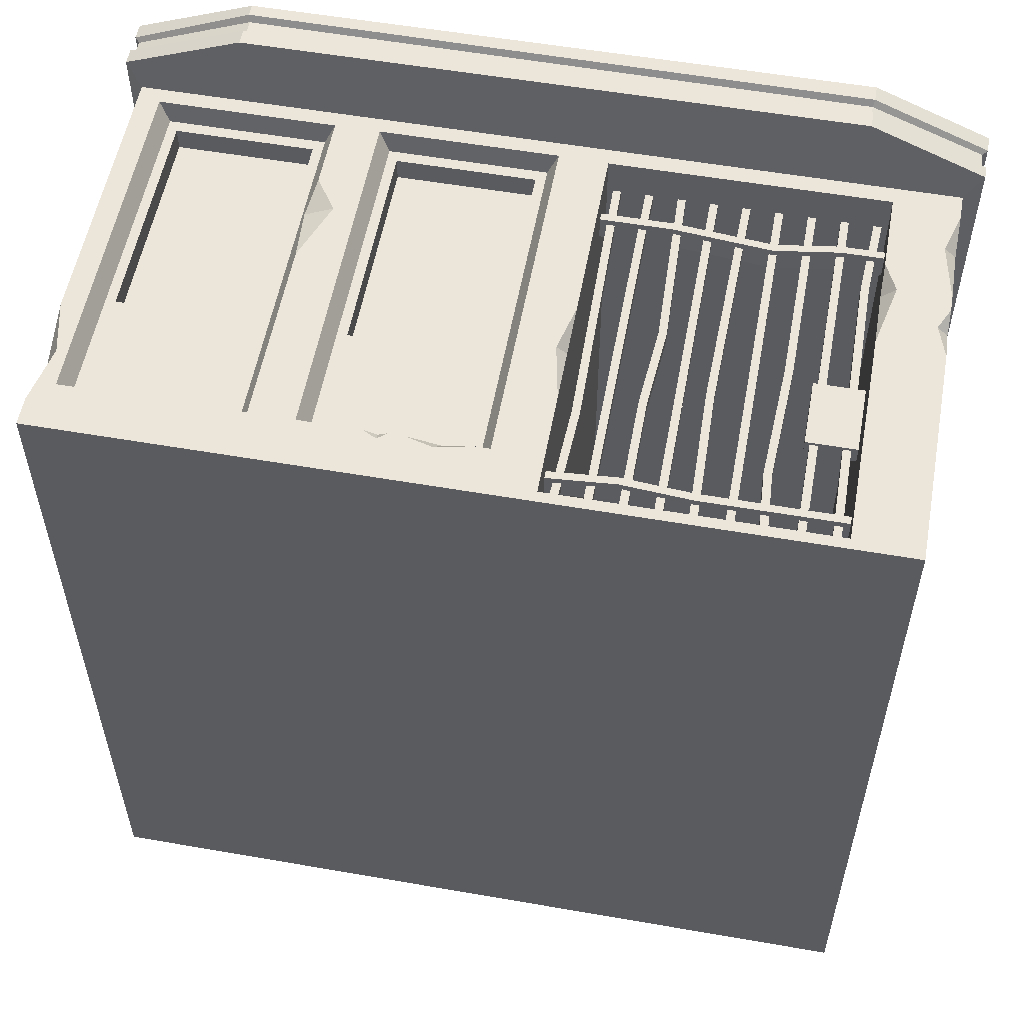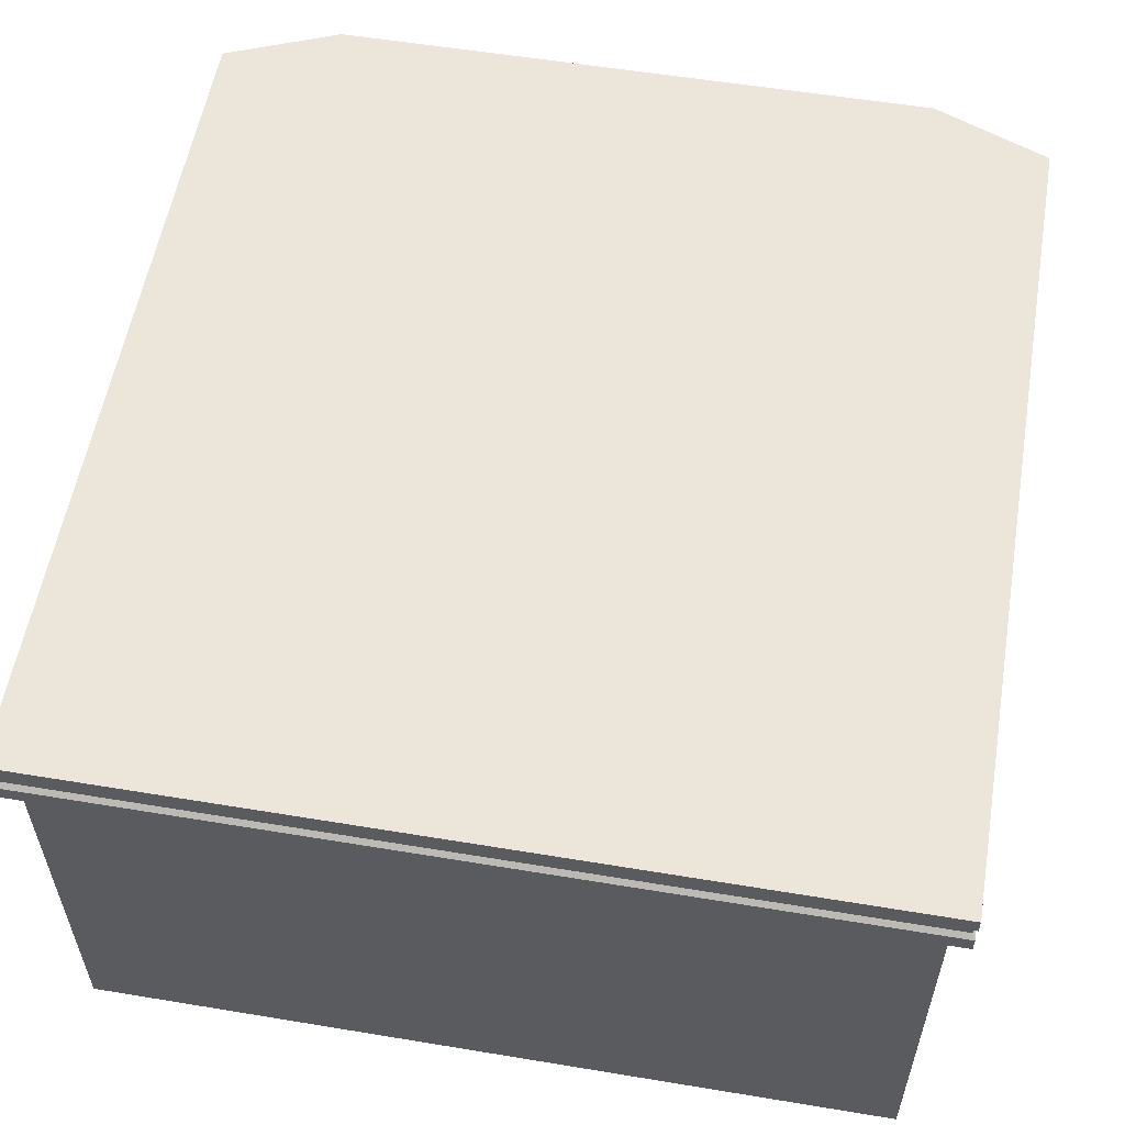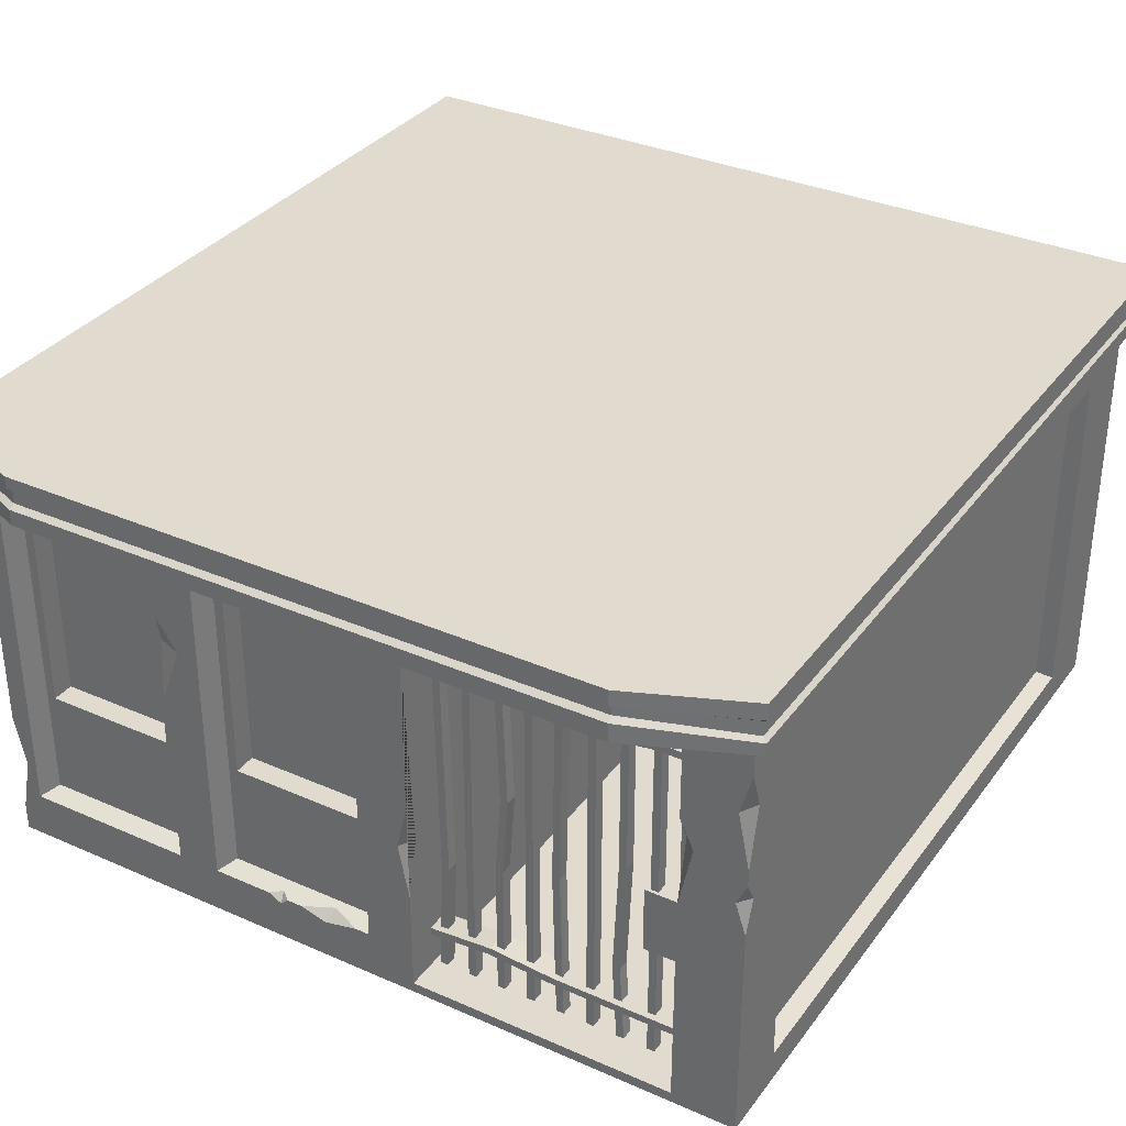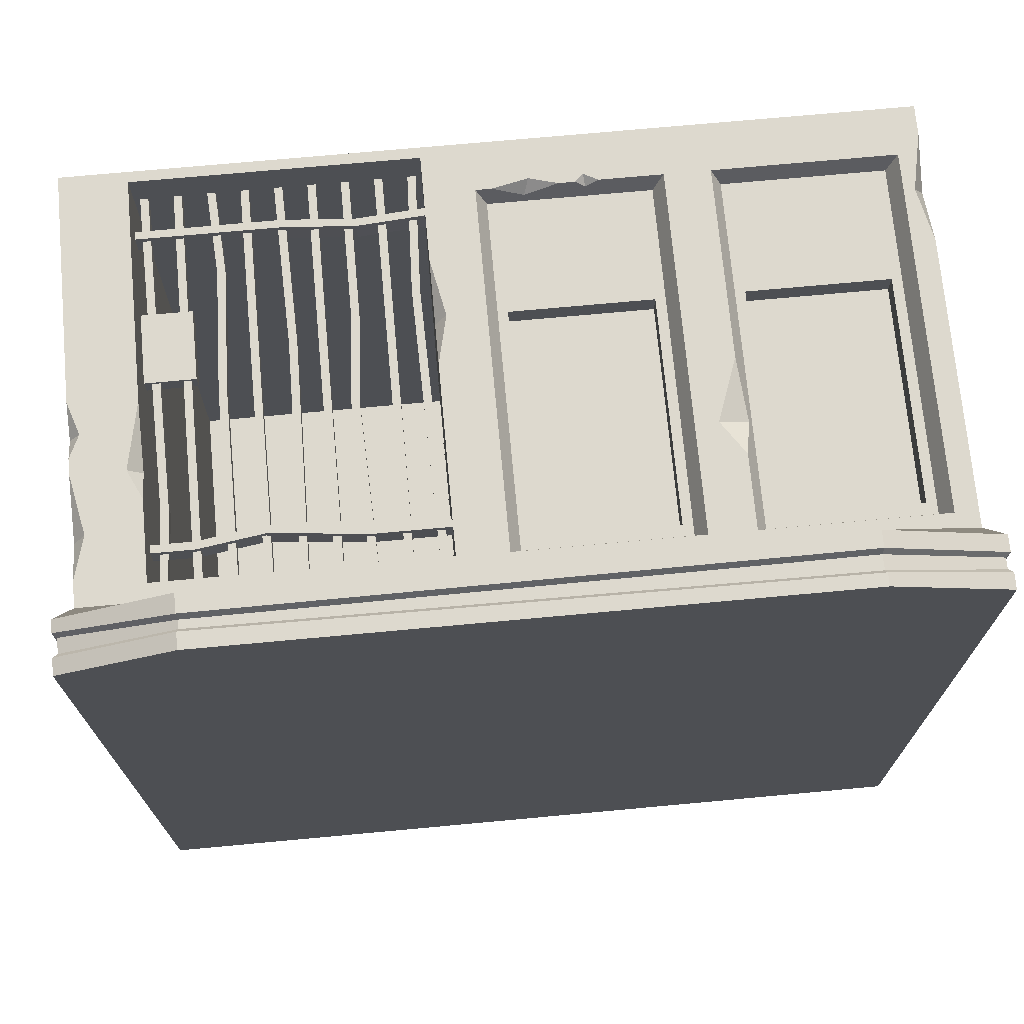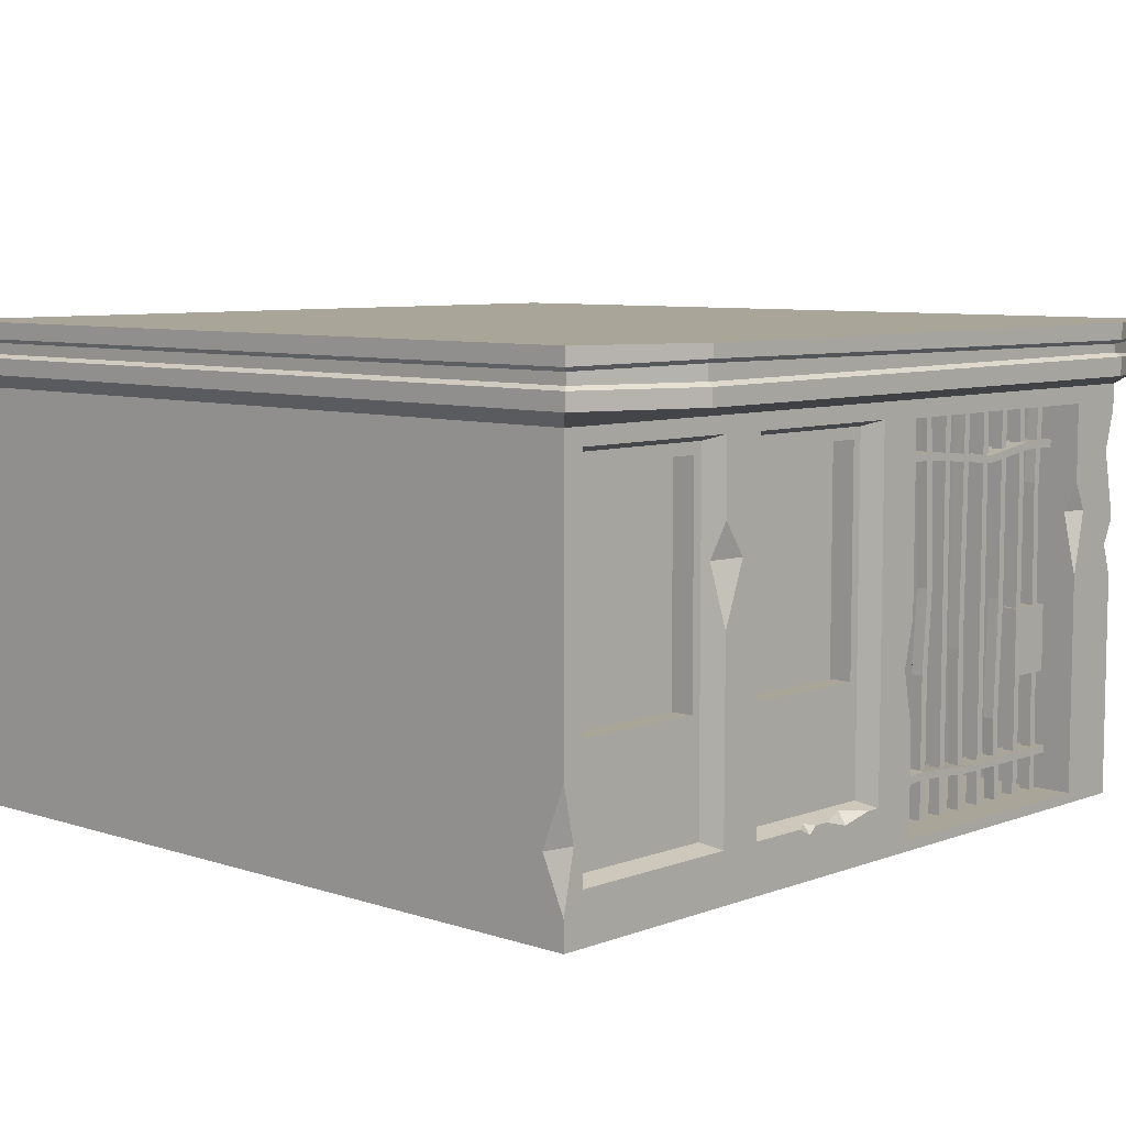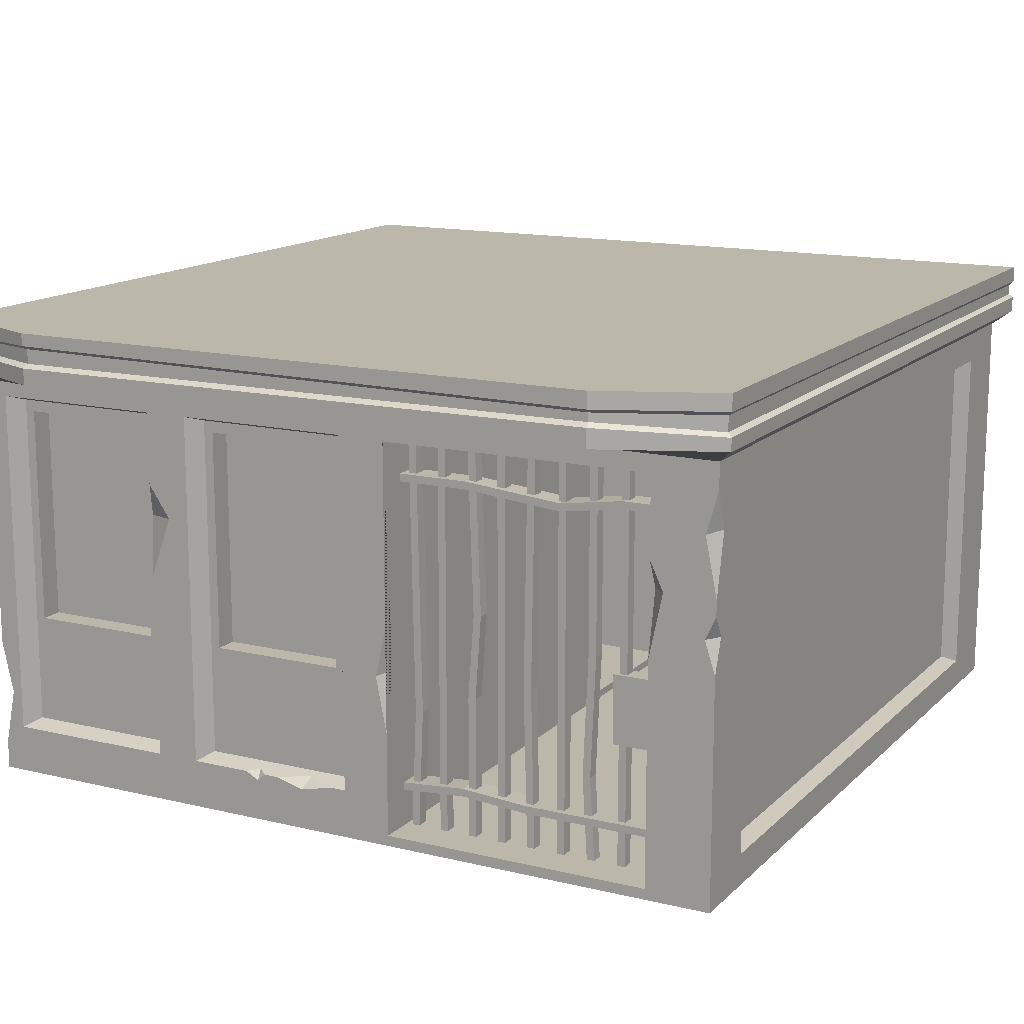
<metadata>
{"format":"obj","ext":"obj","renderer":"f3d","projection":"perspective","resolution":1024,"background":"white","views":[{"elev":55.5,"azim":10.4,"up":"+Z"},{"elev":56.5,"azim":-170.2,"up":"+Y"},{"elev":33.7,"azim":30.9,"up":"+Y"},{"elev":71.8,"azim":174.7,"up":"+Z"},{"elev":7.4,"azim":-46.8,"up":"+Y"},{"elev":14.2,"azim":27.9,"up":"+Y"}]}
</metadata>
<code>
v 13.75 30.12 -26.23
v 260.1 30.12 -26.23
v 13.75 250 -26.23
v 260.1 250 -26.23
v 13.75 250 -276.2
v 260.1 250 -276.2
v 13.75 30.12 -276.2
v 260.1 30.12 -276.2
v 0 0 0
v 500 -3.6e-05 0
v 0 260 0
v 500 260 0
v 0 260 -500
v 500 260 -500
v 0 0 -500
v 500 -3.6e-05 -500
v 273.9 260 0
v 273.9 -3.6e-05 0
v 290.2 249.2 0
v 290.2 6.591 0
v 459.8 6.591 0
v 459.8 249.2 0
v 290.2 249.2 -396.6
v 290.2 6.591 -396.6
v 459.8 6.591 -396.6
v 459.8 249.2 -396.6
v 136.9 260 0
v 136.9 0 0
v 13.75 30.12 0
v 123.2 30.12 0
v 123.2 250 0
v 13.75 250 0
v 150.7 250 0
v 150.7 30.12 0
v 260.1 30.12 0
v 260.1 250 0
v 157 246.2 -11.91
v 157 33.86 -11.91
v 253.9 33.86 -11.91
v 253.9 246.2 -11.91
v 20.01 33.86 -11.91
v 116.9 33.86 -11.91
v 116.9 246.2 -11.91
v 20.01 246.2 -11.91
v 162.9 239.2 -11.91
v 162.9 102.7 -11.91
v 247.9 102.7 -11.91
v 247.9 239.2 -11.91
v 26 102.7 -11.91
v 110.9 102.7 -11.91
v 110.9 239.2 -11.91
v 26 239.2 -11.91
v 162.9 239.2 -26.23
v 162.9 102.7 -26.23
v 247.9 102.7 -26.23
v 247.9 239.2 -26.23
v 26 102.7 -26.23
v 110.9 102.7 -26.23
v 110.9 239.2 -26.23
v 26 239.2 -26.23
v 428.7 123.7 -21.21
v 428.7 81.5 -21.21
v 458.9 123.7 -21.21
v 458.9 81.5 -21.21
v 458.9 123.7 -32.4
v 458.9 81.5 -32.4
v 428.7 123.7 -32.4
v 428.7 81.5 -32.4
v 437 112 -21.21
v 437 93.14 -21.21
v 450.6 93.14 -21.21
v 450.6 112 -21.21
v 451.3 5.782 -23.1
v 456.2 5.782 -23.1
v 451.3 250.8 -23.1
v 456.2 250.8 -23.1
v 451.3 250.8 -30.51
v 456.2 250.8 -30.51
v 451.3 5.782 -30.51
v 456.2 5.782 -30.51
v 431.6 5.782 -23.1
v 436.5 5.782 -23.1
v 431.6 250.8 -23.1
v 436.5 250.8 -23.1
v 431.6 250.8 -30.51
v 436.5 250.8 -30.51
v 431.6 5.782 -30.51
v 436.5 5.782 -30.51
v 411.9 5.782 -23.1
v 416.8 5.782 -23.1
v 411.9 250.8 -23.1
v 416.8 250.8 -23.1
v 411.9 250.8 -30.51
v 416.8 250.8 -30.51
v 411.9 5.782 -30.51
v 416.8 5.782 -30.51
v 392.3 5.782 -23.1
v 397.1 5.782 -23.1
v 392.3 250.8 -23.1
v 397.1 250.8 -23.1
v 392.3 250.8 -30.51
v 397.1 250.8 -30.51
v 392.3 5.782 -30.51
v 397.1 5.782 -30.51
v 288.4 34.18 -19.19
v 288.4 29.44 -19.19
v 462 34.18 -19.19
v 462 29.44 -19.19
v 462 34.18 -34.42
v 462 29.44 -34.42
v 288.4 34.18 -34.42
v 288.4 29.44 -34.42
v 288.4 226.3 -19.19
v 288.4 221.6 -19.19
v 462 226.3 -19.19
v 462 221.6 -19.19
v 462 226.3 -34.42
v 462 221.6 -34.42
v 288.4 226.3 -34.42
v 288.4 221.6 -34.42
v 372.6 5.782 -23.1
v 377.4 5.782 -23.1
v 372.6 250.8 -23.1
v 377.4 250.8 -23.1
v 372.6 250.8 -30.51
v 377.4 250.8 -30.51
v 372.6 5.782 -30.51
v 377.4 5.782 -30.51
v 352.9 5.782 -23.1
v 357.7 5.782 -23.1
v 352.9 250.8 -23.1
v 357.7 250.8 -23.1
v 352.9 250.8 -30.51
v 357.7 250.8 -30.51
v 352.9 5.782 -30.51
v 357.7 5.782 -30.51
v 333.2 5.782 -23.1
v 338 5.782 -23.1
v 333.2 250.8 -23.1
v 338 250.8 -23.1
v 333.2 250.8 -30.51
v 338 250.8 -30.51
v 333.2 5.782 -30.51
v 338 5.782 -30.51
v 313.5 5.782 -23.1
v 318.3 5.782 -23.1
v 313.5 250.8 -23.1
v 318.3 250.8 -23.1
v 313.5 250.8 -30.51
v 318.3 250.8 -30.51
v 313.5 5.782 -30.51
v 318.3 5.782 -30.51
v 293.8 5.782 -23.1
v 298.6 5.782 -23.1
v 293.8 250.8 -23.1
v 298.6 250.8 -23.1
v 293.8 250.8 -30.51
v 298.6 250.8 -30.51
v 293.8 5.782 -30.51
v 298.6 5.782 -30.51
v 440.4 268.4 40.39
v 510.9 268.4 10.9
v 510.9 300 10.9
v 440.4 300 40.39
v 510.9 268.4 -510.9
v 510.9 300 -510.9
v 62.96 268.4 40.39
v 62.96 300 40.39
v -10.9 268.4 10.9
v -10.9 300 10.9
v -10.9 268.4 -510.9
v -10.9 300 -510.9
v 440.4 280 40.39
v 510.9 276.1 10.9
v 510.9 289.9 10.9
v 440.4 289.9 40.39
v 510.9 278.5 -510.9
v 510.9 289.9 -510.9
v 62.96 278.5 40.39
v 62.96 292.2 40.39
v -10.9 278.5 10.9
v -10.9 289.9 10.9
v -10.9 278.5 -510.9
v -10.9 289.9 -510.9
v 439.6 282.3 36.63
v 508.2 278.5 9.092
v 508.2 287.5 9.092
v 439.6 287.5 36.63
v 508.9 280.9 -508
v 508.9 287.5 -508
v 63.69 280.9 36.62
v 63.69 289.9 36.62
v -8.214 280.9 9.08
v -8.214 287.5 9.08
v -8.94 280.9 -508
v -8.94 287.5 -508
v 290.2 216.1 -291.4
v 290.2 11.56 -291.4
v 290.2 11.56 -391.1
v 290.2 216.1 -391.1
v 239.5 216.1 -291.4
v 239.5 11.56 -291.4
v 239.5 11.56 -391.1
v 239.5 216.1 -391.1
v 333.2 94.09 -30.51
v 333.2 94.09 -23.1
v 338 94.09 -23.1
v 338 94.09 -30.51
v 336.9 145.2 -23.1
v 341.7 145.2 -23.1
v 341.7 145.2 -30.51
v 336.9 145.2 -30.51
v 370 105.6 -30.51
v 370 105.6 -23.1
v 374.9 105.6 -23.1
v 374.9 105.6 -30.51
v 411.9 131.5 -30.51
v 411.9 131.5 -23.1
v 416.8 131.5 -23.1
v 416.8 131.5 -30.51
v 408.7 57.65 -30.51
v 408.7 57.65 -23.1
v 413.6 57.65 -23.1
v 413.6 57.65 -30.51
v 448.5 200 -23.1
v 453.4 200 -23.1
v 453.4 200 -30.51
v 448.5 200 -30.51
v 297 80.13 -23.1
v 301.8 80.13 -23.1
v 301.8 80.13 -30.51
v 297 80.13 -30.51
v 394.8 220.5 -34.42
v 394.8 220.5 -19.19
v 394.8 215.8 -19.19
v 394.8 215.8 -34.42
v 333.8 226.3 -19.19
v 333.8 221.6 -19.19
v 333.8 221.6 -34.42
v 333.8 226.3 -34.42
v 434.3 226.3 -34.42
v 434.3 226.3 -19.19
v 434.3 221.6 -19.19
v 434.3 221.6 -34.42
v 373.9 34.18 -34.42
v 373.9 34.18 -19.19
v 373.9 29.44 -19.19
v 373.9 29.44 -34.42
v 330.9 37.37 -34.42
v 330.9 37.37 -19.19
v 330.9 32.63 -19.19
v 330.9 32.63 -34.42
v 211.9 30.12 0
v 250.8 30.12 0
v 232.1 32.35 -7.104
v 229.1 25.4 0
v 188.7 30.12 0
v 202.3 30.12 0
v 196.5 31.54 -4.529
v 197.2 25.54 0
v 123.2 205.2 -0.000191
v 123.2 147 0
v 136.9 184.8 0
v 119.2 183.7 -7.601
v 0 17.68 0
v 0 85.93 0
v 0 49.48 -14.33
v 7.152 53.12 0
v 500 182.7 0
v 500 244.1 0
v 492.8 218.6 0
v 500 220.6 -8.399
v 500 139.5 0
v 500 173.2 0
v 493.5 159.5 0
v 500 160.1 -7.385
v 290.2 135.8 0
v 290.2 71.6 0
v 283.3 106.4 0
v 290.2 108.6 -7.979
v 459.8 142.9 0
v 459.8 200.7 0
v 459.8 182.7 -8.381
v 468.2 182.9 0
v 500 19.44 -452.4
v 500 19.44 -43.86
v 500 240.5 -452.4
v 500 240.5 -43.86
v 489.3 22.1 -449.8
v 489.3 22.1 -46.46
v 489.3 237.9 -449.8
v 489.3 237.9 -46.46
f 3 5 6 4
f 5 7 8 6
f 7 1 2 8
f 2 4 6 8
f 7 5 3 1
f 23 24 25 26
f 14 16 15 13
f 15 28 9
f 290 289 291 292
f 15 267 266 11 13
f 17 279 277 19
f 18 10 21 20
f 22 271 270 12
f 12 17 19 22
f 201 202 203 204
f 20 21 25 24
f 25 283 282 22 26
f 22 19 23 26
f 9 28 30 29
f 262 263 264
f 27 11 32 31
f 29 268 265 9
f 34 263 28
f 28 18 256 260
f 18 17 36 35
f 17 27 33 36
f 33 34 38 37
f 39 255 254 35
f 35 36 40 39
f 36 33 37 40
f 29 30 42 41
f 42 264 43
f 31 32 44 43
f 32 29 41 44
f 37 38 46 45
f 38 39 47 46
f 39 40 48 47
f 40 37 45 48
f 41 42 50 49
f 42 43 51 50
f 43 44 52 51
f 44 41 49 52
f 45 46 54 53
f 46 47 55 54
f 47 48 56 55
f 48 45 53 56
f 49 50 58 57
f 50 51 59 58
f 51 52 60 59
f 52 49 57 60
f 69 70 71 72
f 63 64 66 65
f 65 66 68 67
f 67 68 62 61
f 62 68 66 64
f 67 61 63 65
f 61 62 70 69
f 62 64 71 70
f 64 63 72 71
f 63 61 69 72
f 225 226 76 75
f 77 78 227 228
f 226 227 78 76
f 228 225 75 77
f 81 82 84 83
f 85 86 88 87
f 82 88 86 84
f 87 81 83 85
f 218 219 92 91
f 93 94 220 217
f 219 220 94 92
f 217 218 91 93
f 97 98 100 99
f 101 102 104 103
f 98 104 102 100
f 103 97 99 101
f 246 247 108 107
f 109 110 248 245
f 247 248 110 108
f 245 246 107 109
f 242 243 116 115
f 117 118 244 241
f 243 244 118 116
f 241 242 115 117
f 214 215 124 123
f 125 126 216 213
f 215 216 126 124
f 213 214 123 125
f 129 130 132 131
f 133 134 136 135
f 130 136 134 132
f 135 129 131 133
f 209 210 140 139
f 141 142 211 212
f 210 211 142 140
f 212 209 139 141
f 145 146 148 147
f 149 150 152 151
f 146 152 150 148
f 151 145 147 149
f 229 230 156 155
f 157 158 231 232
f 230 231 158 156
f 232 229 155 157
f 185 186 187 188
f 186 189 190 187
f 190 189 195 196
f 191 185 188 192
f 193 191 192 194
f 195 193 194 196
f 17 12 162 161
f 12 14 165 162
f 165 14 13 171
f 27 17 161 167
f 170 163 166 172
f 11 27 167 169
f 13 11 169 171
f 170 168 164 163
f 161 162 174 173
f 163 164 176 175
f 162 165 177 174
f 166 163 175 178
f 177 165 171 183
f 167 161 173 179
f 164 168 180 176
f 169 167 179 181
f 168 170 182 180
f 184 172 166 178
f 171 169 181 183
f 170 172 184 182
f 173 174 186 185
f 175 176 188 187
f 174 177 189 186
f 178 175 187 190
f 189 177 183 195
f 179 173 185 191
f 176 180 192 188
f 181 179 191 193
f 180 182 194 192
f 190 196 184 178
f 183 181 193 195
f 182 184 196 194
f 18 16 10
f 15 16 18 28
f 19 277 280 278 20 198 197
f 20 24 199 198
f 24 23 200 199
f 23 19 197 200
f 197 198 202 201
f 198 199 203 202
f 199 200 204 203
f 200 197 201 204
f 143 137 206 205
f 137 138 207 206
f 138 144 208 207
f 205 208 144 143
f 206 207 210 209
f 207 208 211 210
f 212 211 208 205
f 205 206 209 212
f 127 121 214 213
f 121 122 215 214
f 122 128 216 215
f 213 216 128 127
f 221 222 218 217
f 222 223 219 218
f 223 224 220 219
f 217 220 224 221
f 95 89 222 221
f 89 90 223 222
f 90 96 224 223
f 221 224 96 95
f 73 74 226 225
f 74 80 227 226
f 228 227 80 79
f 79 73 225 228
f 153 154 230 229
f 154 160 231 230
f 232 231 160 159
f 159 153 229 232
f 240 237 234 233
f 237 238 235 234
f 238 239 236 235
f 233 236 239 240
f 113 114 238 237
f 114 120 239 238
f 240 239 120 119
f 119 113 237 240
f 233 234 242 241
f 234 235 243 242
f 235 236 244 243
f 241 244 236 233
f 249 250 246 245
f 250 251 247 246
f 251 252 248 247
f 245 248 252 249
f 111 105 250 249
f 105 106 251 250
f 106 112 252 251
f 249 252 112 111
f 254 255 256
f 260 259 257
f 258 259 260
f 256 255 253
f 28 263 262 30
f 261 263 27 31
f 264 263 261
f 265 268 267
f 267 268 266
f 272 271 269
f 270 271 272
f 276 275 273
f 274 275 276
f 280 279 278
f 277 279 280
f 281 284 283
f 283 284 282
f 284 275 274 269 271
f 284 271 22 282
f 10 273 275 21
f 21 275 284 281
f 279 18 20 278
f 17 18 279
f 256 18 35 254
f 260 256 253 258
f 28 260 257 34
f 27 263 33
f 33 263 34
f 11 266 268 32
f 32 268 29
f 15 9 265 267
f 30 262 264 42
f 43 264 261 31
f 21 281 283 25
f 255 259 258 253
f 34 257 259 38
f 38 259 255 39
f 10 16 285 286
f 16 14 287 285
f 14 12 288 287
f 12 270 288
f 270 272 288
f 276 272 269 274
f 286 276 273 10
f 288 272 276 286
f 286 285 289 290
f 285 287 291 289
f 287 288 292 291
f 288 286 290 292
v 26 102.7 -26.23
v 110.9 102.7 -26.23
v 110.9 239.2 -26.23
v 26 239.2 -26.23
v 162.9 239.2 -26.23
v 162.9 102.7 -26.23
v 247.9 102.7 -26.23
v 247.9 239.2 -26.23
f 293 294 295 296
f 297 298 299 300

</code>
